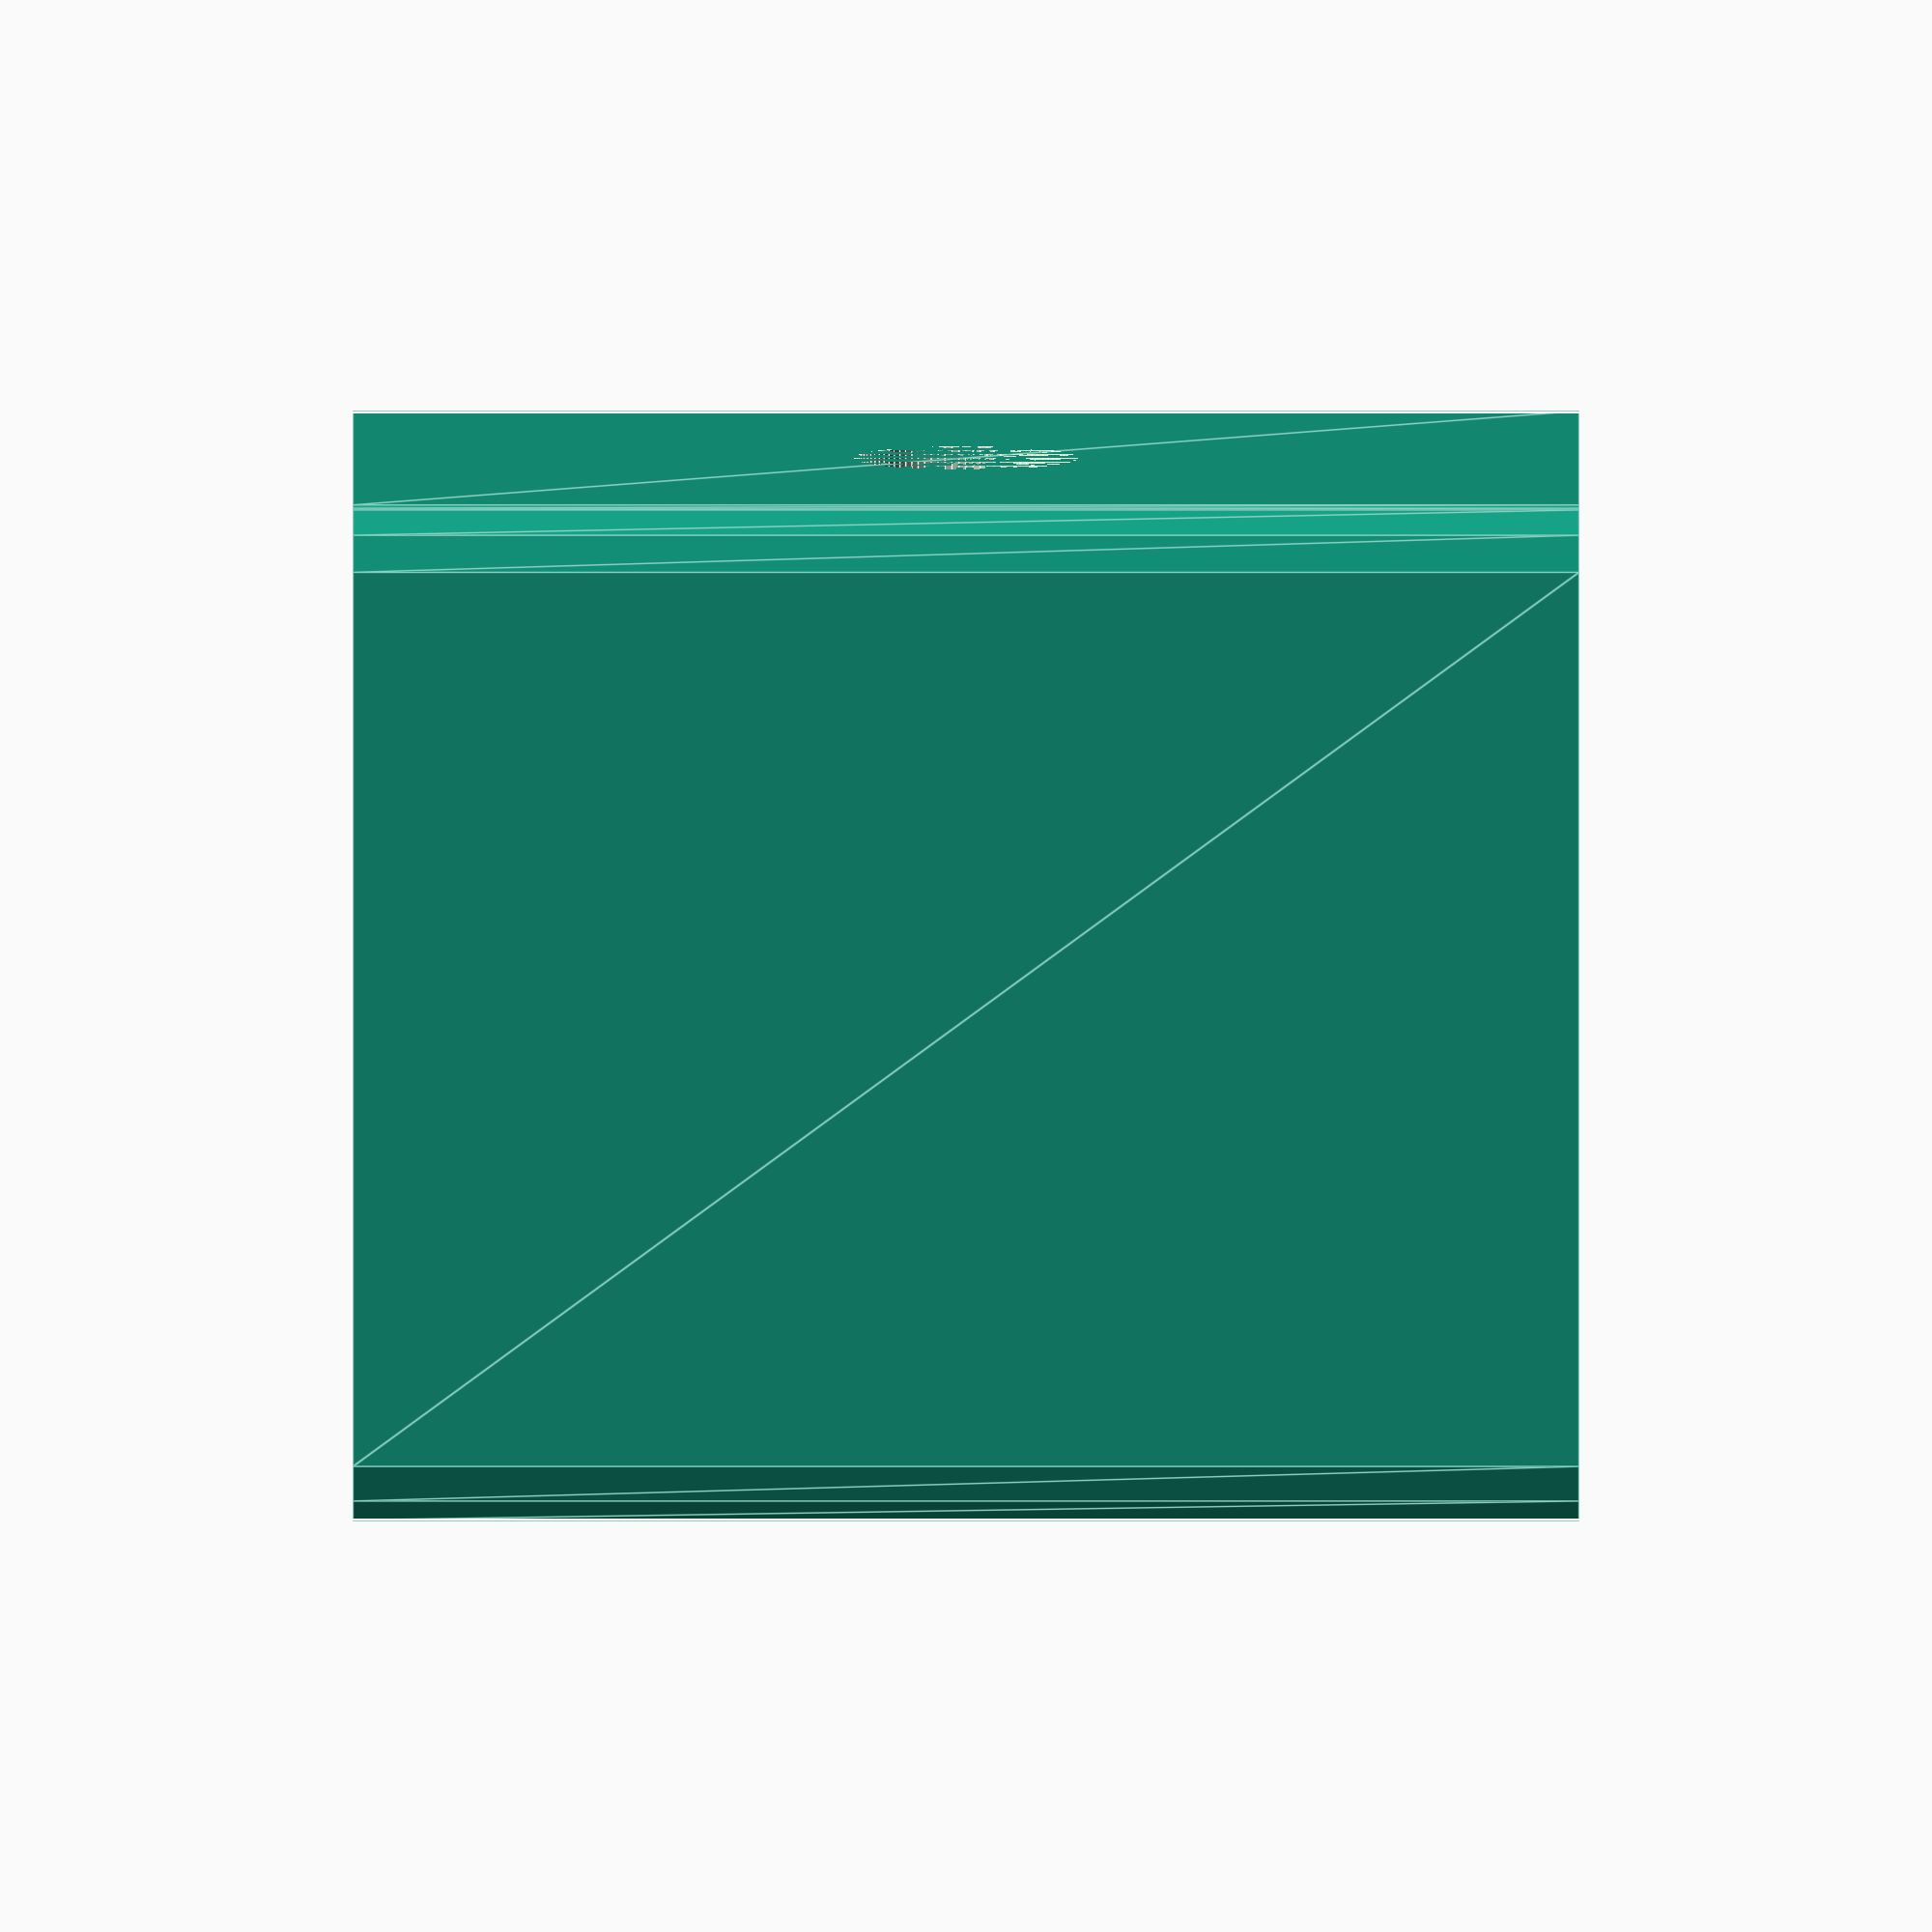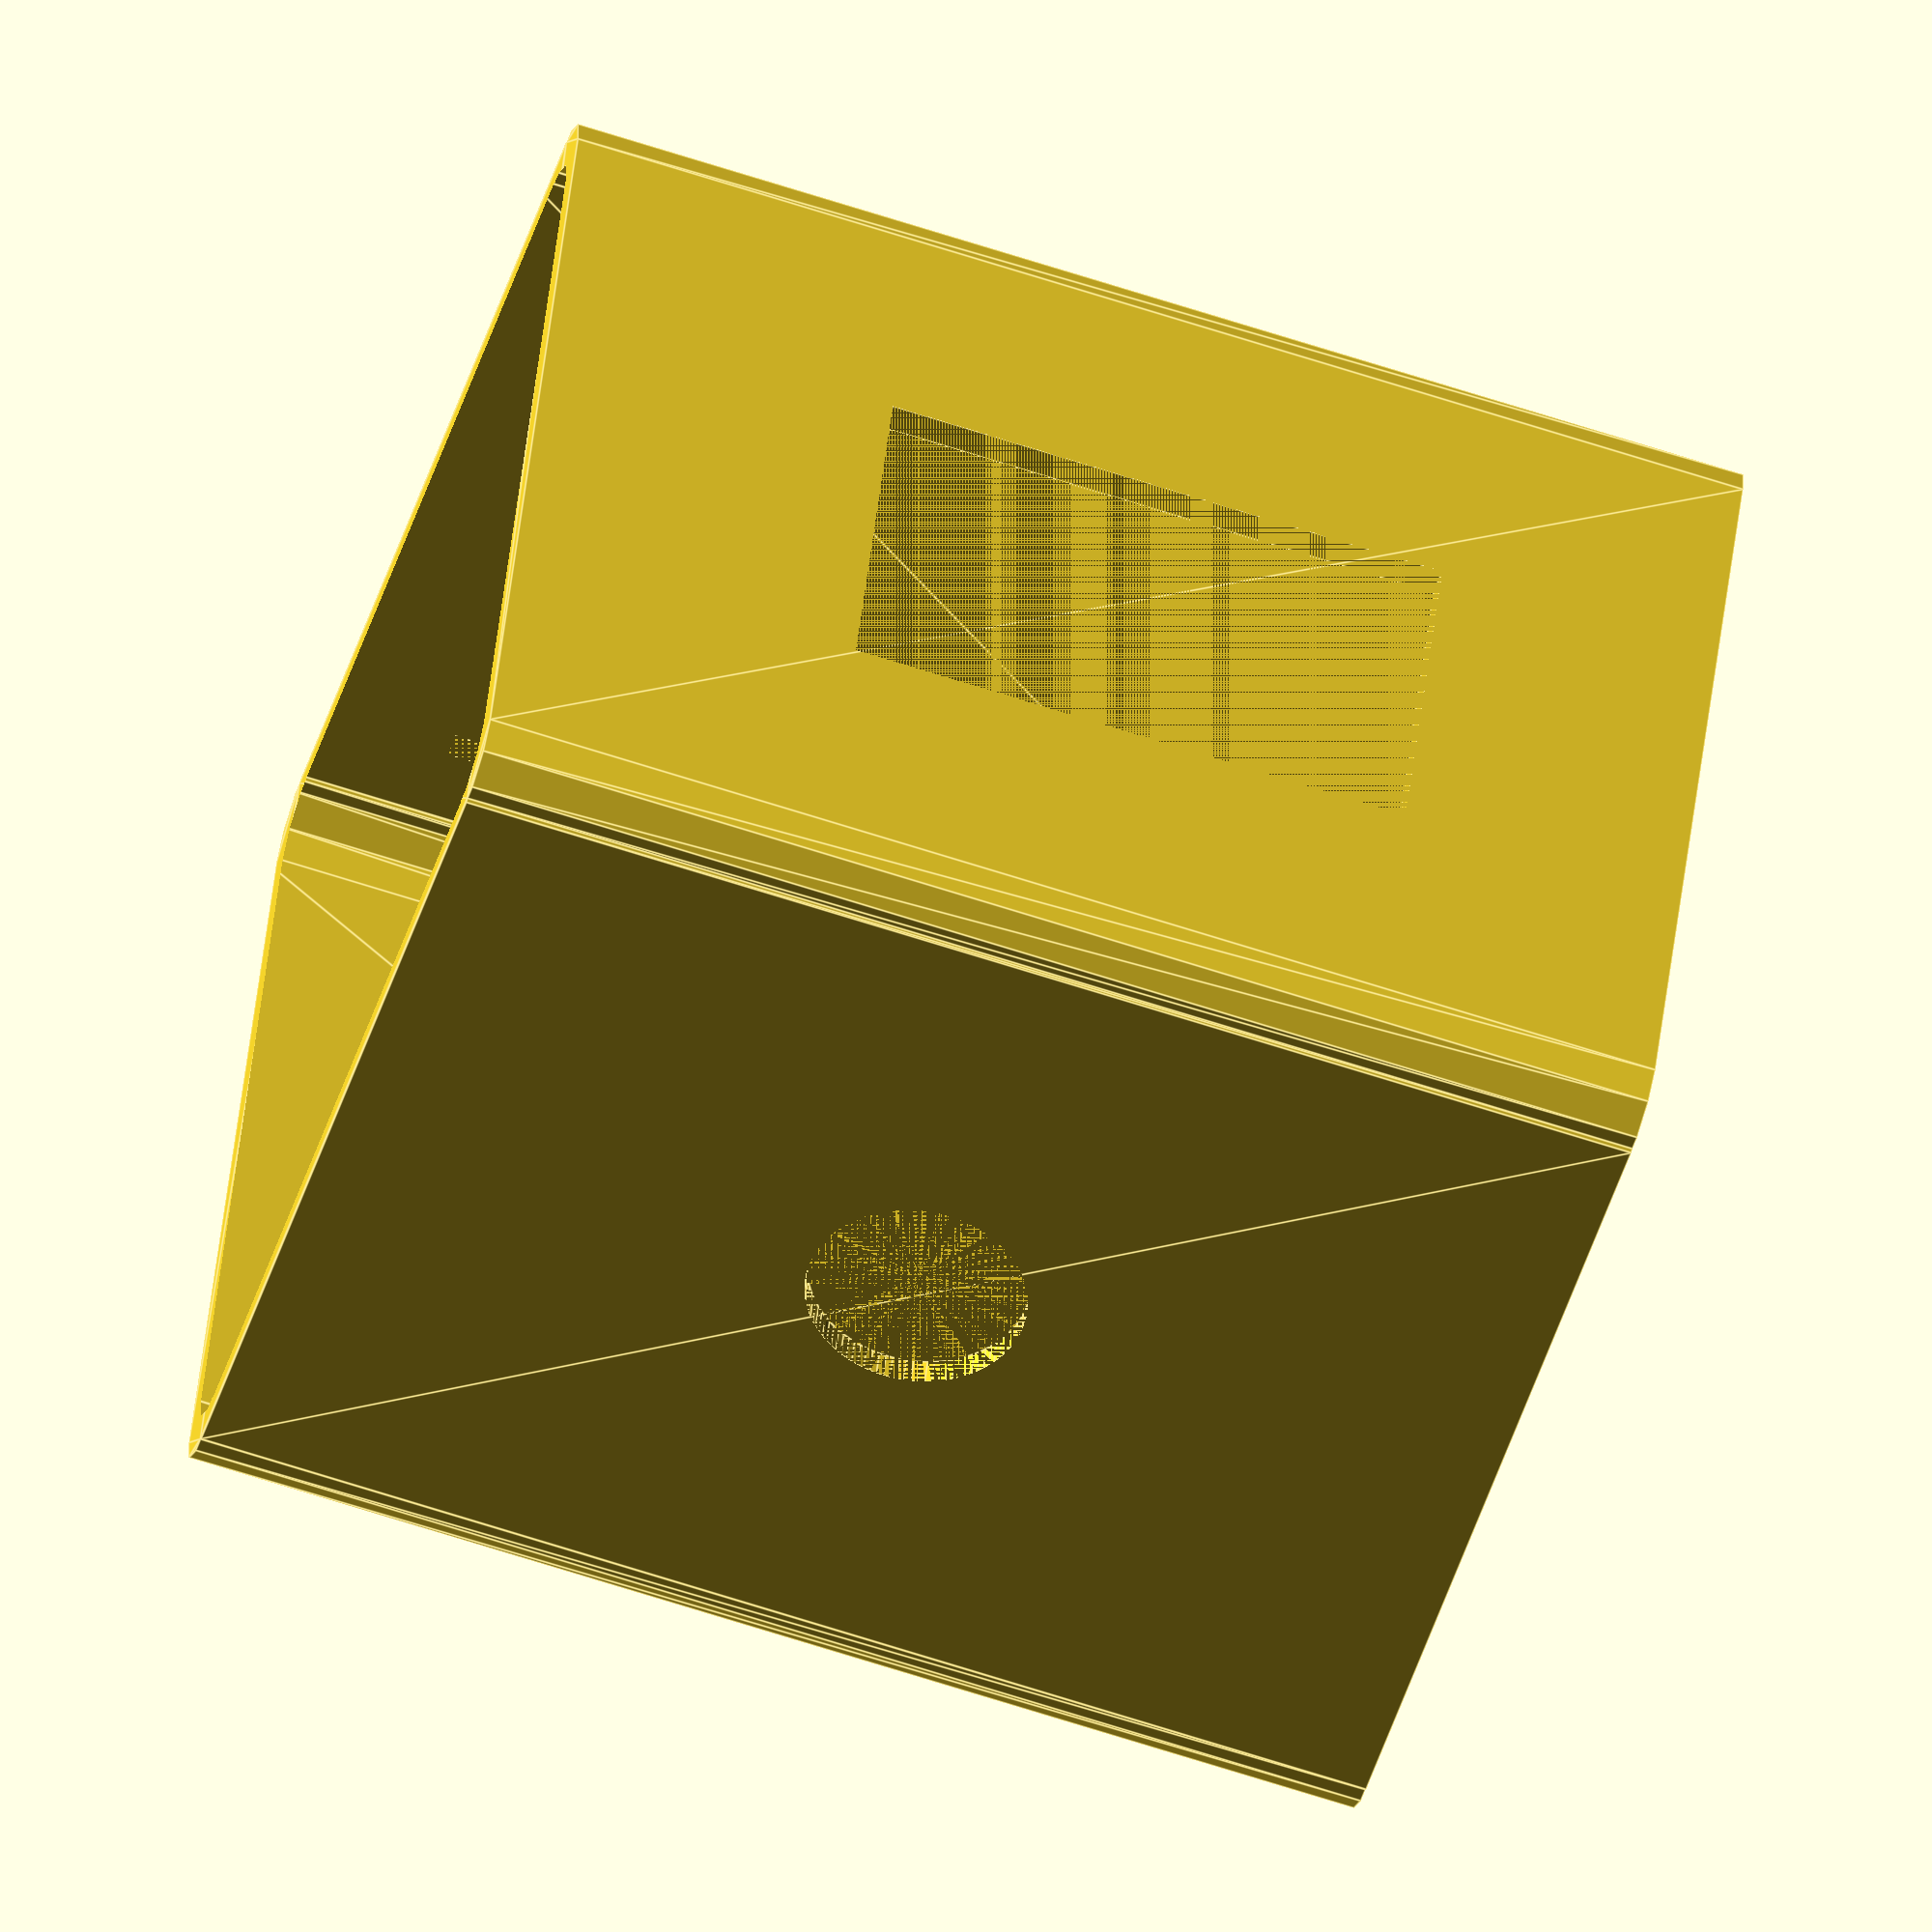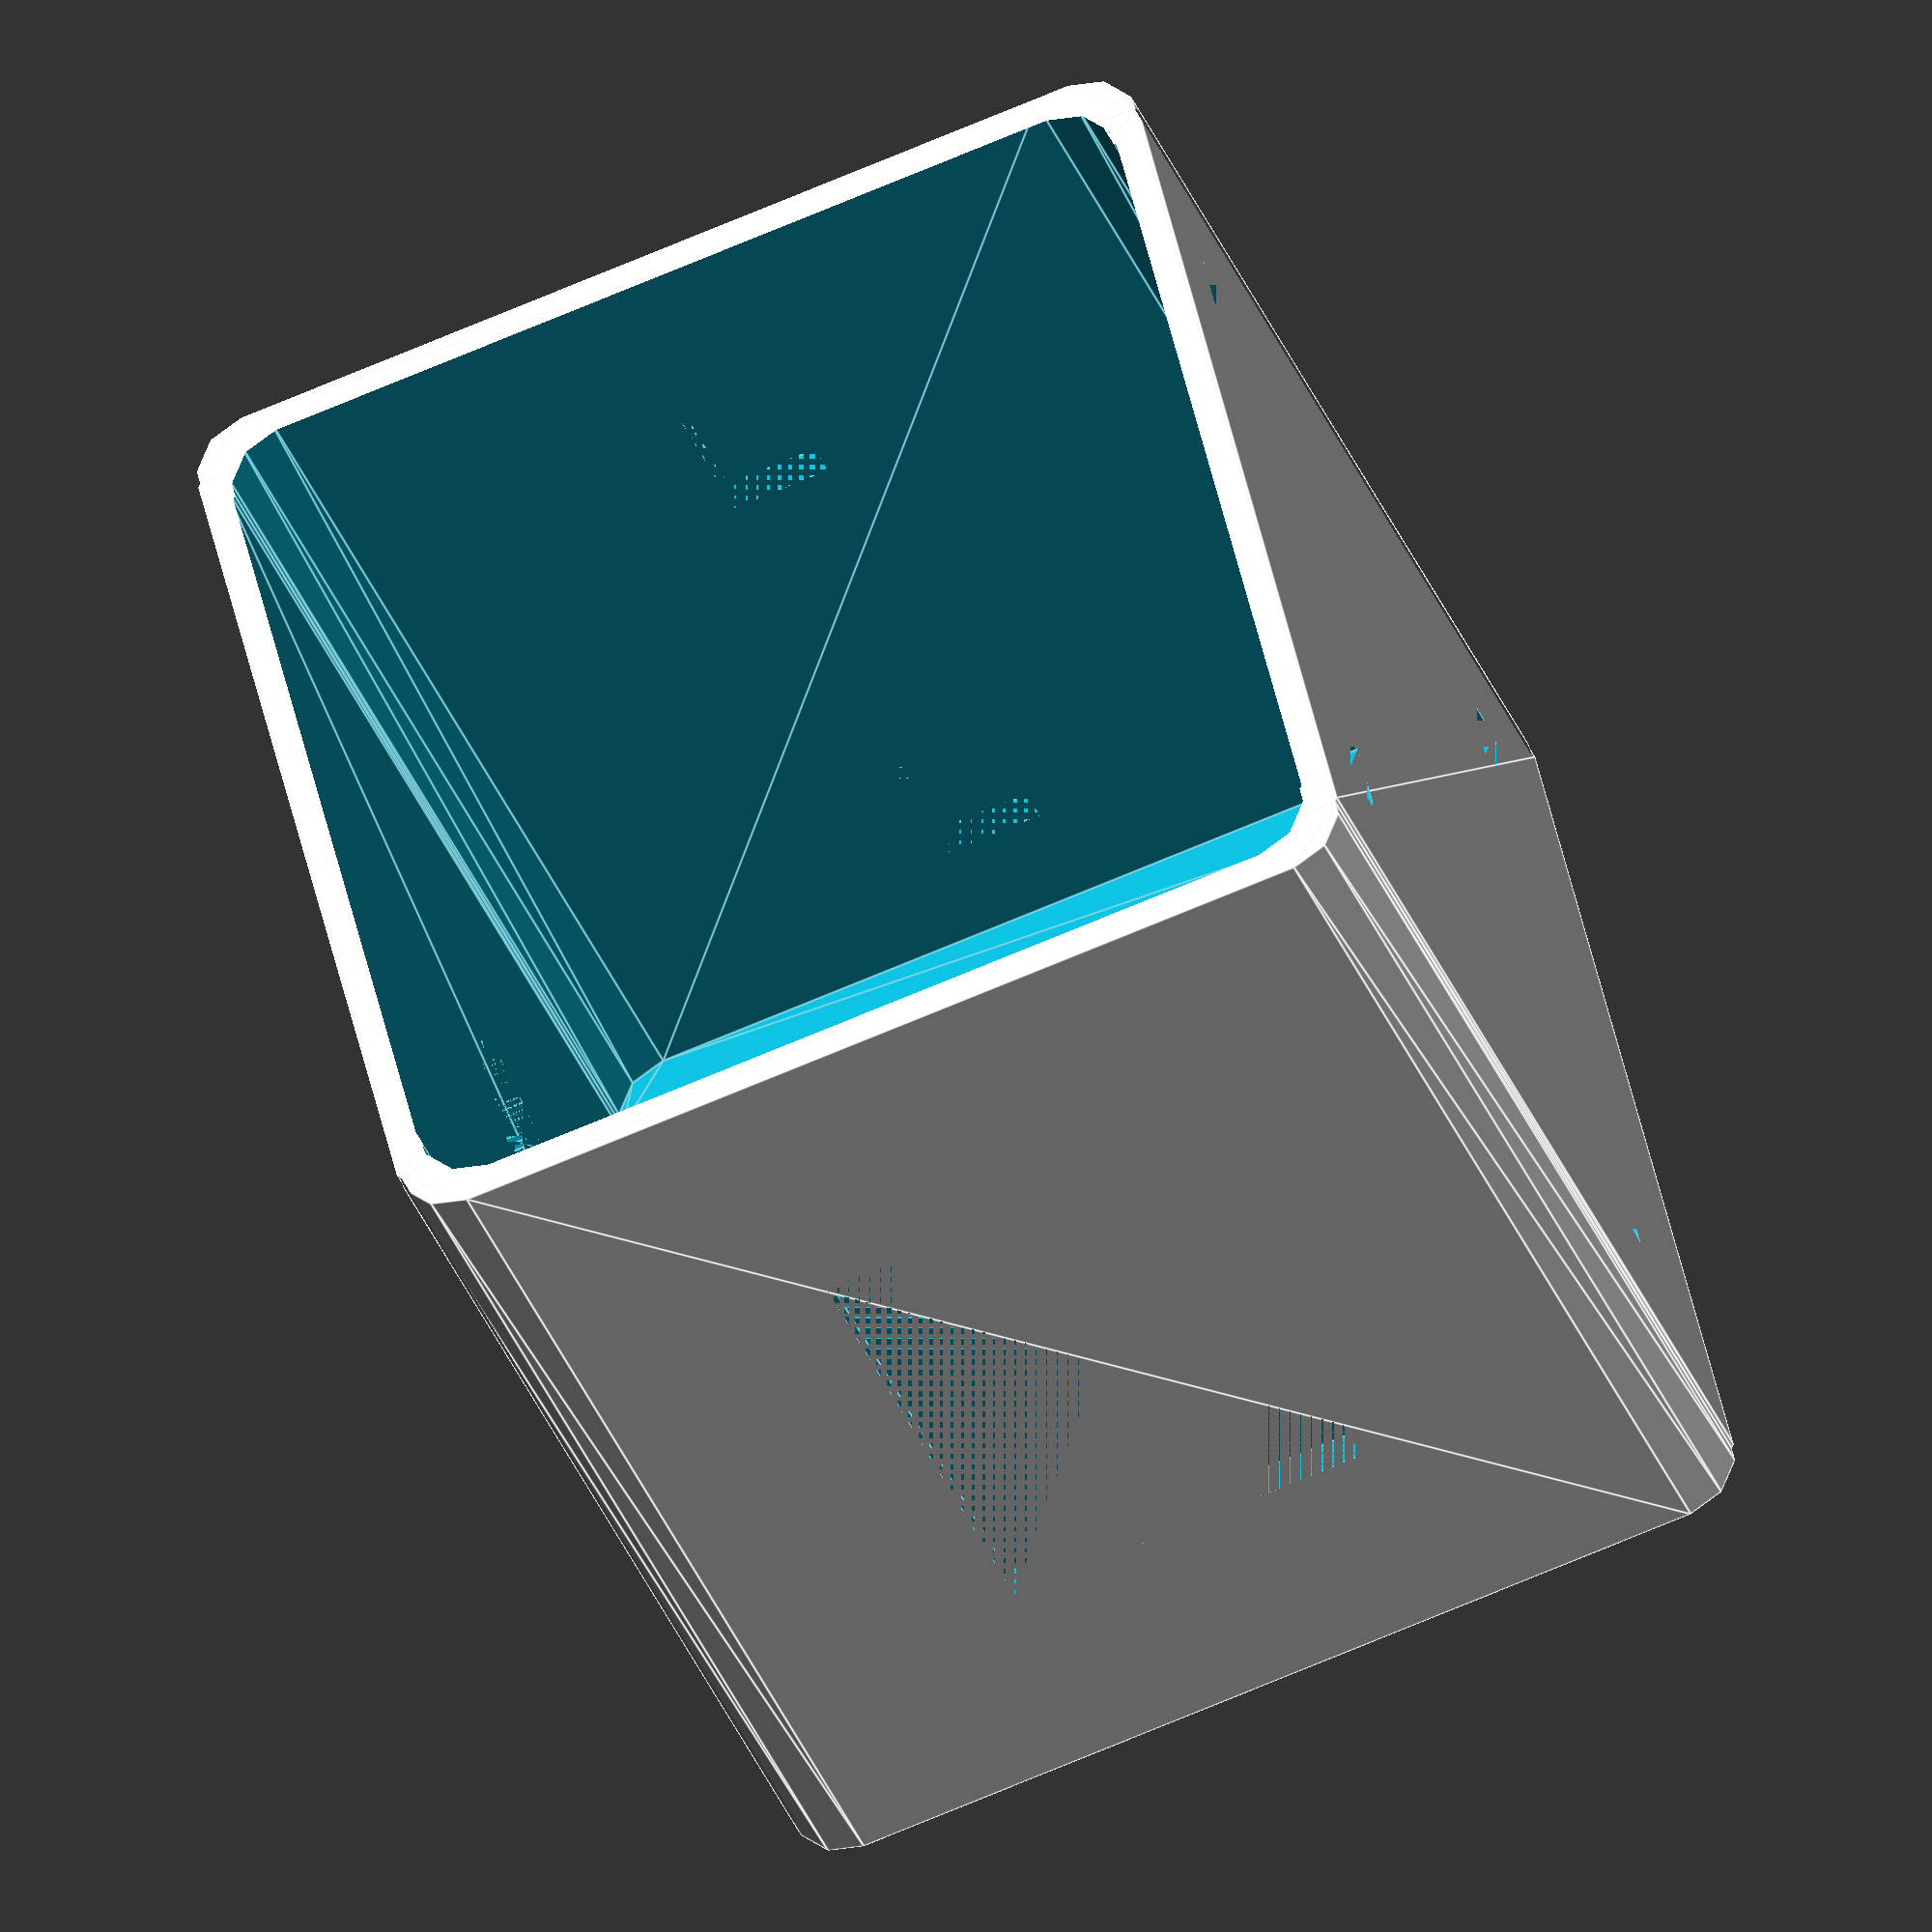
<openscad>
// Office version as default
BaseWidth = 50;
BaseDepth = 50;
BaseHeight = 60;
CornerRadius = 3;
WallThickness = 1.5;

module RoundedRectangle($Width=BaseWidth, $Depth=BaseDepth, $Radius=CornerRadius) 
{
    polygon(points = [[$Radius, 0], [$Width-$Radius, 0],[$Width, $Radius], [$Width, $Depth-$Radius], [$Width-$Radius, $Depth], [$Radius, $Depth], [0, $Depth-$Radius], [0, $Radius]], paths=[[0,1,2,3,4,5,6,7]]);
        
    translate([$Radius,$Radius,0]){
        circle(r=$Radius);
    }        
    translate([$Width-$Radius,$Radius,0]){
        circle(r=$Radius);
    }
    
    translate([$Width-$Radius,$Depth-$Radius,0]){ 
        circle(r=$Radius);
    }
   
    translate([$Radius,$Depth-$Radius,0]){ 
        circle(r=$Radius);
    }
}

module base3D($Width=BaseWidth, $Depth=BaseDepth, $Height=BaseHeight, $Radius=CornerRadius, $Thickness=WallThickness)
{
    difference()
    {
        linear_extrude(height = $Height, center = false, convexity = 0, twist = 0)
        RoundedRectangle($Width, $Depth, $Radius);
        translate([$Thickness, $Thickness, $Thickness]) {
        linear_extrude(height = $Height, center = false, convexity = 0, twist = 0)
        RoundedRectangle($Width-$Thickness*2, $Depth-$Thickness*2, $Radius);
        }
    }
}


difference() {
    base3D(BaseWidth, BaseDepth, BaseHeight, CornerRadius, WallThickness);
    
    
    // Button hole
    rotate([90, 0, 0]){
        translate([BaseWidth/2, BaseHeight/2, -WallThickness]){
        cylinder(h=WallThickness, d=11, center=false, $fn=100);
        }
    }
   
    // Power input hole
    translate([BaseWidth-WallThickness, BaseDepth/2-9, BaseHeight/2+14-WallThickness]){
        rotate([0, 90, 0])
        cube(size=[28.3, 18.5, WallThickness], center=false);
    }

    // Power output hole
    translate([0, BaseHeight/2-8, BaseHeight-10-WallThickness]){
        rotate([0, 90, 0])
        cube(size=[8, 5, WallThickness], center=false);
    }

    // Control input hole
    translate([0, BaseHeight/2-8, 15+WallThickness]){
        rotate([0, 90, 0])
        cube(size=[8, 5, WallThickness], center=false);
    }
    
    // Hole for ziptie
    translate([10, 10, 0])
        cube(size=[4, 4, WallThickness], center=false);
    translate([37.5, 37.5, 0])
        cube(size=[4, 4, WallThickness], center=false);
    translate([10, 37.5, 0])
        cube(size=[4, 4, WallThickness], center=false);
    translate([37.5, 10, 0])
        cube(size=[4, 4, WallThickness], center=false);

    // Hole for ziptie
    translate([10-WallThickness, BaseDepth, BaseHeight-10]){
        rotate([90, 0, 0])
        cube(size=[4, 4, WallThickness], center=false);
    }
    translate([BaseWidth-10-2*WallThickness, BaseDepth, BaseHeight-10]){
        rotate([90, 0, 0])
        cube(size=[4, 4, WallThickness], center=false);
    }
    translate([10-WallThickness, BaseDepth, 10]){
        rotate([90, 0, 0])
        cube(size=[4, 4, WallThickness], center=false);
    }
    translate([BaseWidth-10-2*WallThickness, BaseDepth, 10]){
        rotate([90, 0, 0])
        cube(size=[4, 4, WallThickness], center=false);
    }
}
   
/*
difference() {
    translate([0, BaseDepth+WallThickness*3, 0]){
        linear_extrude(height = WallThickness, center = false, convexity = 0, twist = 0)
        RoundedRectangle(BaseWidth-WallThickness*2-1, BaseDepth-WallThickness*2-1, CornerRadius);
    }
}
*/

</openscad>
<views>
elev=181.9 azim=7.9 roll=90.0 proj=o view=edges
elev=67.0 azim=18.3 roll=71.9 proj=o view=edges
elev=33.9 azim=76.5 roll=18.9 proj=o view=edges
</views>
